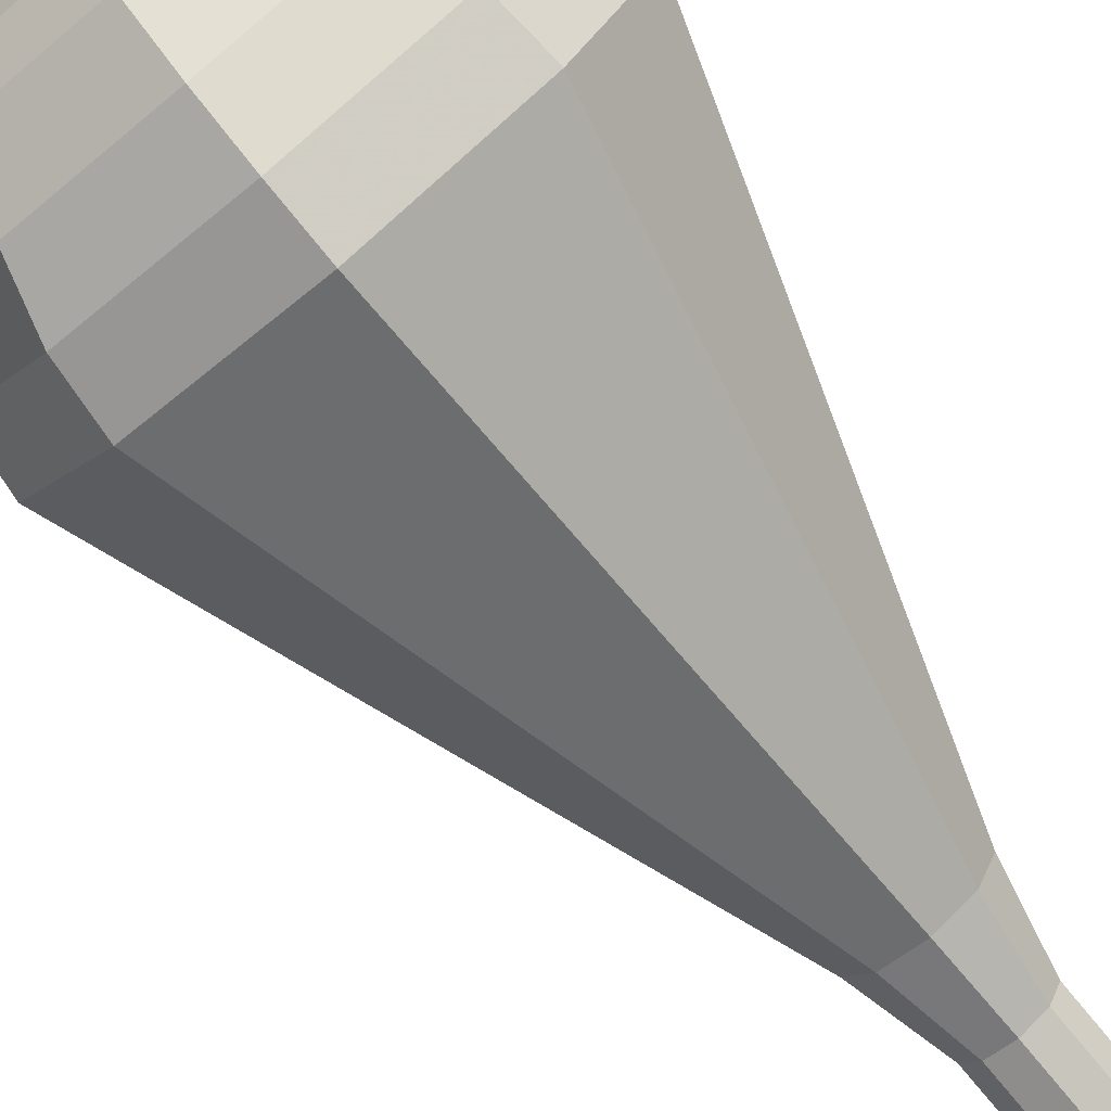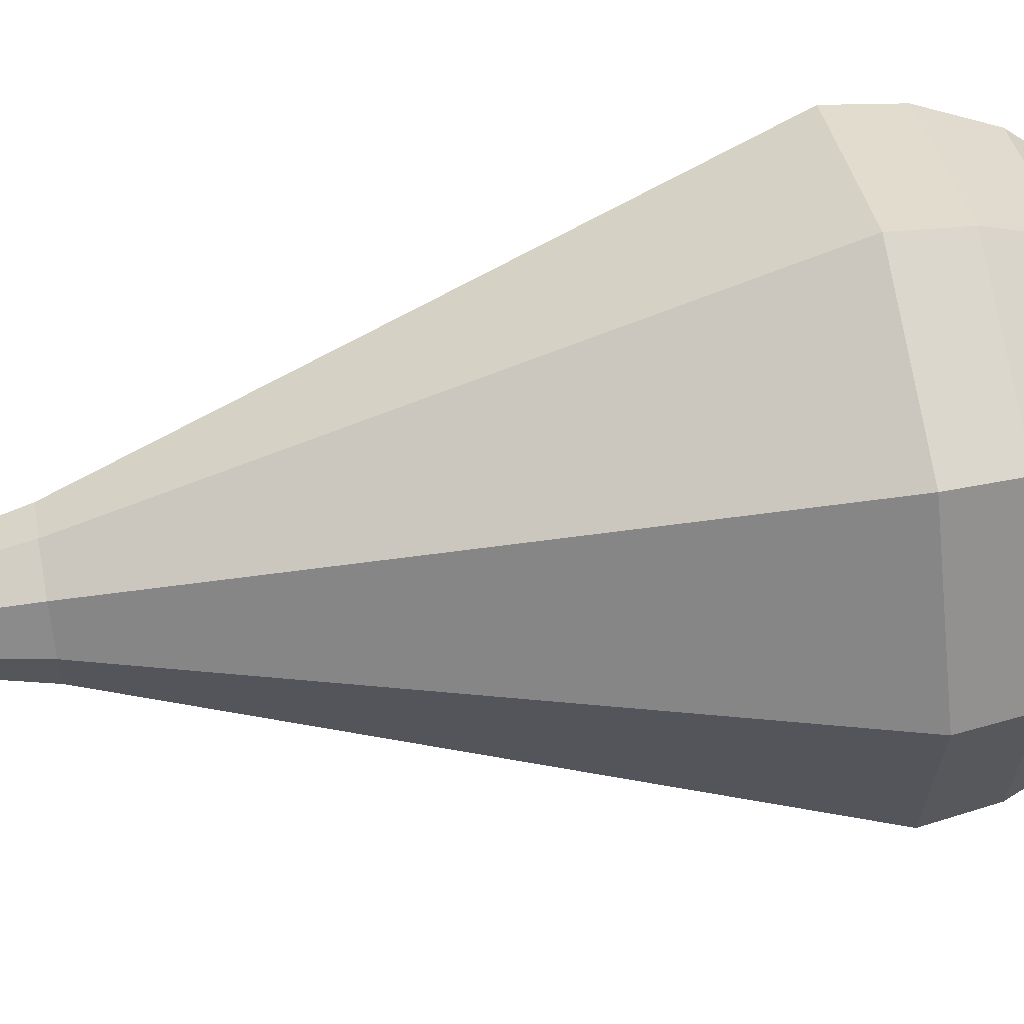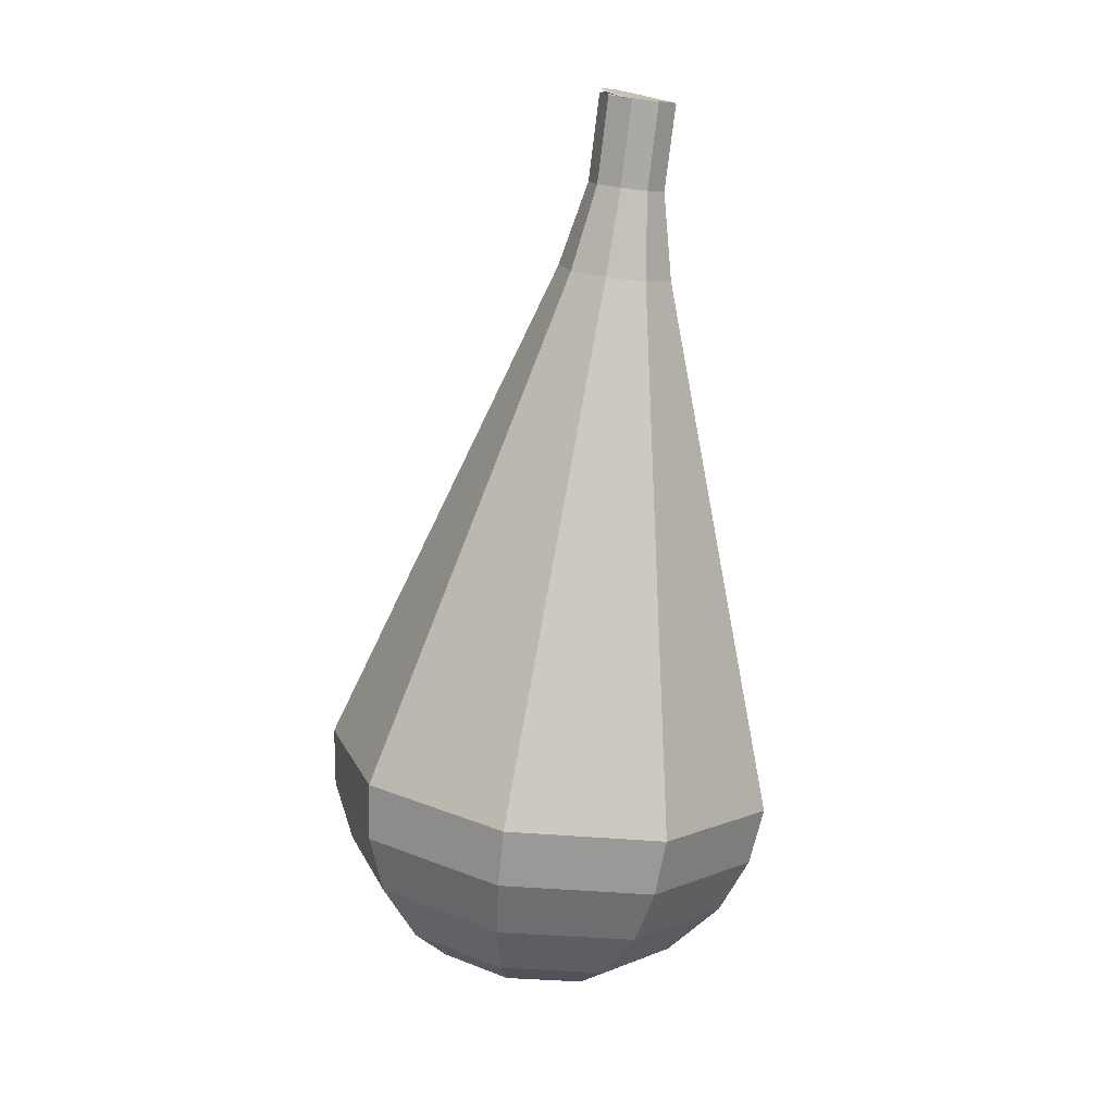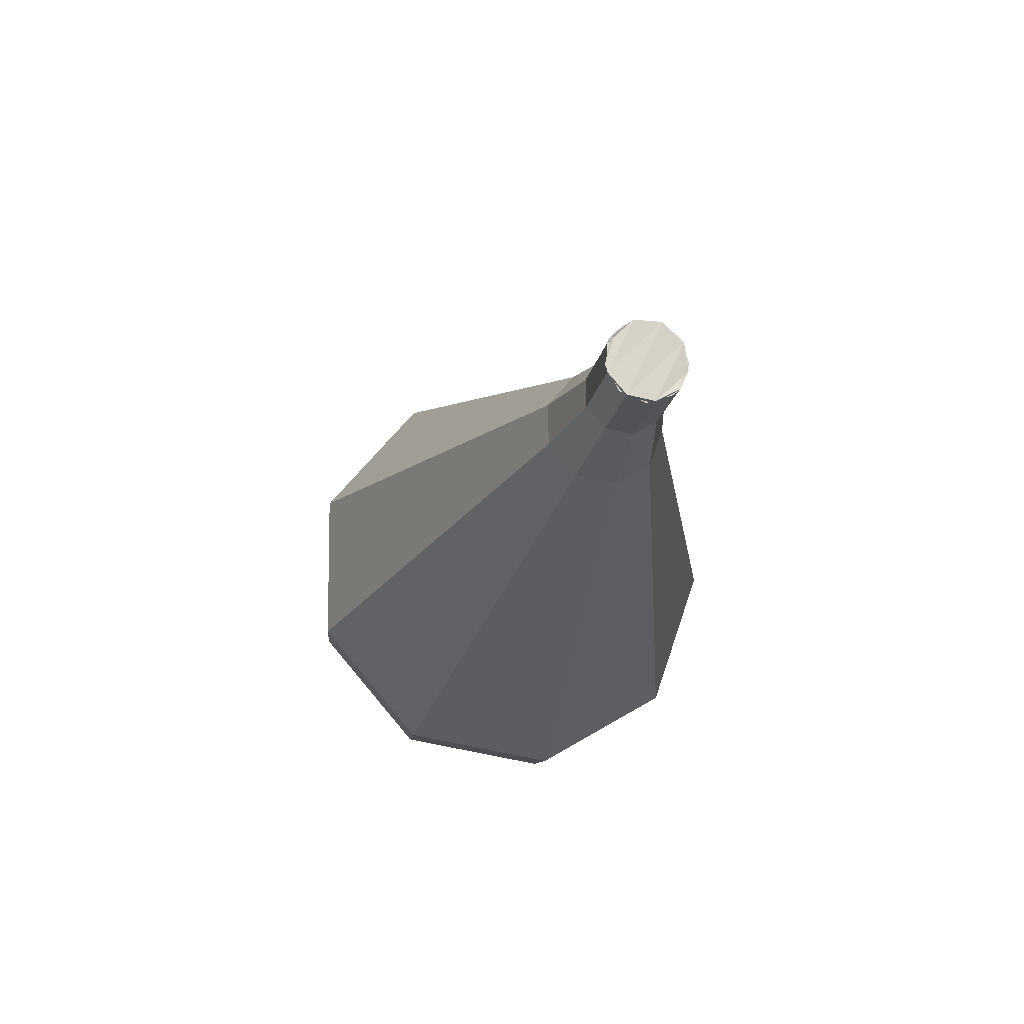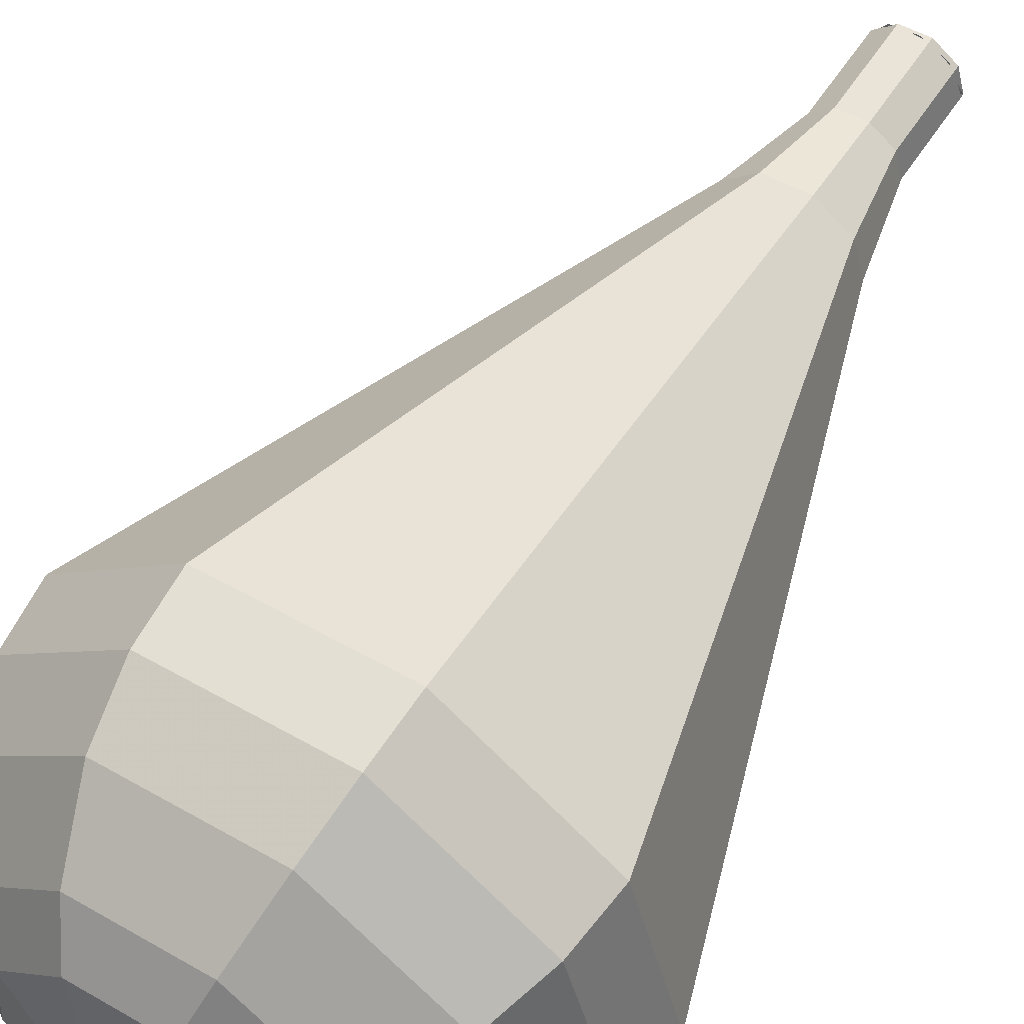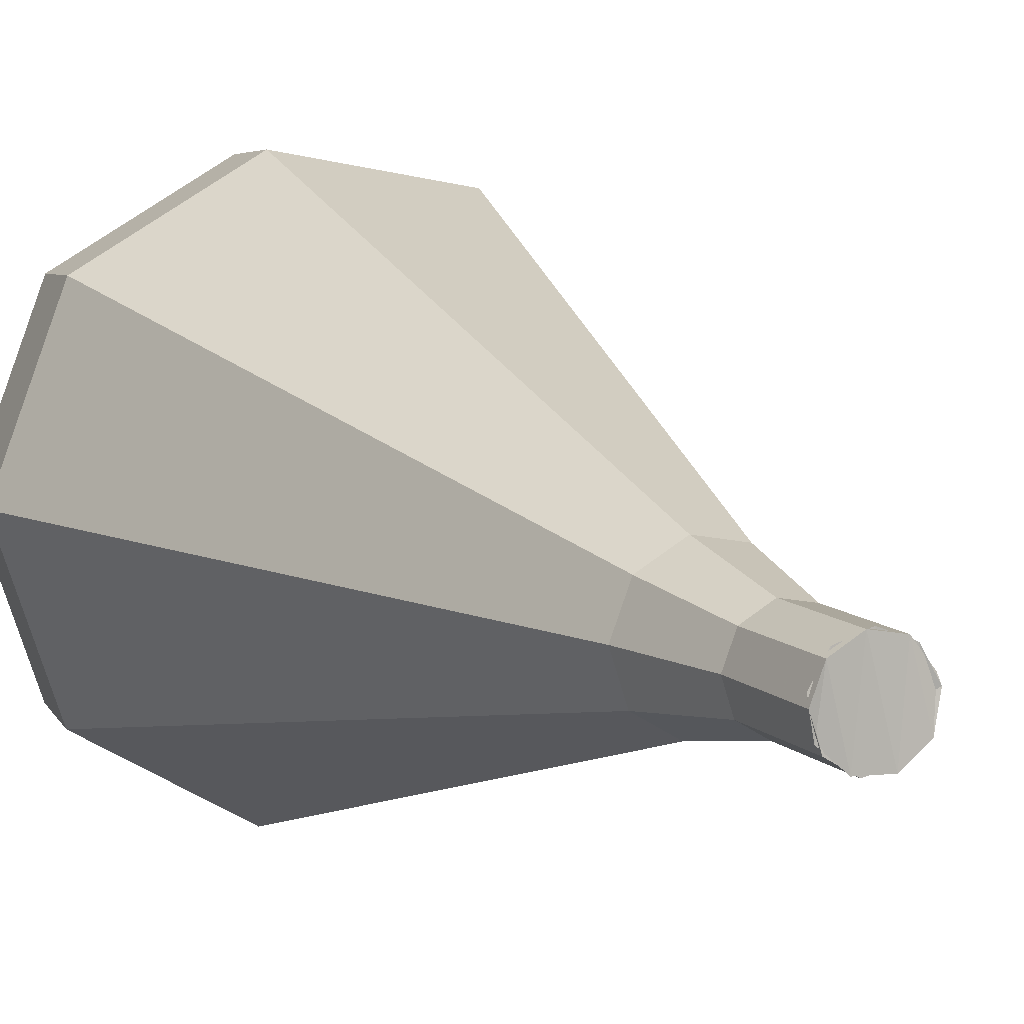
<metadata>
{"format":"obj","ext":"obj","renderer":"f3d","projection":"perspective","resolution":1024,"background":"white","views":[{"elev":-70.3,"azim":-149.1,"up":"+Y"},{"elev":25.8,"azim":72.1,"up":"+Y"},{"elev":21.6,"azim":163.9,"up":"+Z"},{"elev":70.3,"azim":-139.3,"up":"+Z"},{"elev":64.5,"azim":-156.1,"up":"+Y"},{"elev":4.2,"azim":-36.2,"up":"+Y"}]}
</metadata>
<code>
g tube1
v 128.6 143.1 112.2
v 127.8 142.8 112
v 127.4 142.1 111.9
v 127.5 141.3 112
v 128.2 140.7 112.1
v 129 140.7 112.3
v 129.6 141.3 112.5
v 129.8 142.1 112.5
v 129.3 142.8 112.4
v 128.6 143.1 112.2
v 129.2 140.8 112.2
v 128.4 140.6 112.1
v 127.7 141.1 112
v 127.3 141.9 112
v 127.6 142.7 112.1
v 128.3 143.1 112.3
v 129.1 143 112.4
v 129.7 142.3 112.4
v 129.7 141.5 112.4
v 129.2 140.8 112.2
v 129.7 141.1 109.5
v 128.8 140.9 109.4
v 128.1 141.3 109.3
v 127.8 142.1 109.3
v 128 142.9 109.4
v 128.7 143.4 109.6
v 129.6 143.2 109.7
v 130.1 142.6 109.7
v 130.2 141.7 109.7
v 129.7 141.1 109.5
v 130.4 140.8 106.8
v 129.2 140.6 106.6
v 128.1 141.2 106.5
v 127.6 142.4 106.5
v 128 143.6 106.7
v 129 144.2 106.9
v 130.3 144 107.1
v 131.1 143.1 107.1
v 131.2 141.8 107
v 130.4 140.8 106.8
v 131.3 140.3 104.1
v 129.5 139.9 103.7
v 127.8 140.8 103.6
v 127.1 142.6 103.6
v 127.7 144.4 103.9
v 129.3 145.4 104.2
v 131.2 145.1 104.5
v 132.4 143.7 104.6
v 132.5 141.8 104.4
v 131.3 140.3 104.1
v 132.3 139.8 101.4
v 129.8 139.3 100.9
v 127.5 140.5 100.7
v 126.6 142.9 100.8
v 127.4 145.3 101.1
v 129.5 146.6 101.6
v 132 146.2 102
v 133.7 144.3 102
v 133.8 141.7 101.8
v 132.3 139.8 101.4
v 134.1 138.7 95.93
v 130.4 137.9 95.27
v 127 139.8 94.92
v 125.6 143.3 95.04
v 126.8 147 95.58
v 130 149 96.28
v 133.7 148.4 96.82
v 136.3 145.5 96.94
v 136.4 141.7 96.59
v 134.1 138.7 95.93
v 135.9 137.6 90.5
v 131 136.6 89.62
v 126.5 139.1 89.15
v 124.6 143.8 89.31
v 126.1 148.7 90.03
v 130.4 151.3 90.97
v 135.5 150.5 91.69
v 138.9 146.7 91.85
v 139.1 141.6 91.38
v 135.9 137.6 90.5
v 136.1 138 88.66
v 131.3 137 87.8
v 127 139.4 87.35
v 125.1 144 87.51
v 126.6 148.7 88.2
v 130.8 151.3 89.11
v 135.6 150.5 89.8
v 138.9 146.8 89.96
v 139.1 141.9 89.51
v 136.1 138 88.66
v 136 138.8 86.81
v 131.7 138 86.05
v 127.8 140.1 85.65
v 126.2 144.2 85.79
v 127.5 148.4 86.41
v 131.2 150.7 87.22
v 135.6 150 87.84
v 138.5 146.7 87.98
v 138.7 142.3 87.58
v 136 138.8 86.81
v 135.5 140.3 84.97
v 132.2 139.7 84.39
v 129.2 141.3 84.08
v 128 144.4 84.19
v 129 147.6 84.66
v 131.8 149.4 85.28
v 135.2 148.9 85.75
v 137.4 146.3 85.86
v 137.5 143 85.55
v 135.5 140.3 84.97
v 134.9 141.5 84.05
v 132.5 141.1 83.62
v 130.4 142.2 83.4
v 129.4 144.5 83.47
v 130.2 146.9 83.82
v 132.3 148.2 84.27
v 134.7 147.8 84.62
v 136.3 145.9 84.7
v 136.4 143.5 84.47
v 134.9 141.5 84.05
v 133.2 144.7 83.13
v 133.2 144.7 83.13
v 133.2 144.7 83.13
v 133.2 144.7 83.13
v 133.2 144.7 83.13
v 133.2 144.7 83.13
v 133.2 144.7 83.13
v 133.2 144.7 83.13
v 133.2 144.7 83.13
v 133.2 144.7 83.13
f 1 2 12
f 12 11 1
f 2 3 13
f 13 12 2
f 3 4 14
f 14 13 3
f 4 5 15
f 15 14 4
f 5 6 16
f 16 15 5
f 6 7 17
f 17 16 6
f 7 8 18
f 18 17 7
f 8 9 19
f 19 18 8
f 9 10 20
f 20 19 9
f 11 12 22
f 22 21 11
f 12 13 23
f 23 22 12
f 13 14 24
f 24 23 13
f 14 15 25
f 25 24 14
f 15 16 26
f 26 25 15
f 16 17 27
f 27 26 16
f 17 18 28
f 28 27 17
f 18 19 29
f 29 28 18
f 19 20 30
f 30 29 19
f 21 22 32
f 32 31 21
f 22 23 33
f 33 32 22
f 23 24 34
f 34 33 23
f 24 25 35
f 35 34 24
f 25 26 36
f 36 35 25
f 26 27 37
f 37 36 26
f 27 28 38
f 38 37 27
f 28 29 39
f 39 38 28
f 29 30 40
f 40 39 29
f 31 32 42
f 42 41 31
f 32 33 43
f 43 42 32
f 33 34 44
f 44 43 33
f 34 35 45
f 45 44 34
f 35 36 46
f 46 45 35
f 36 37 47
f 47 46 36
f 37 38 48
f 48 47 37
f 38 39 49
f 49 48 38
f 39 40 50
f 50 49 39
f 41 42 52
f 52 51 41
f 42 43 53
f 53 52 42
f 43 44 54
f 54 53 43
f 44 45 55
f 55 54 44
f 45 46 56
f 56 55 45
f 46 47 57
f 57 56 46
f 47 48 58
f 58 57 47
f 48 49 59
f 59 58 48
f 49 50 60
f 60 59 49
f 51 52 62
f 62 61 51
f 52 53 63
f 63 62 52
f 53 54 64
f 64 63 53
f 54 55 65
f 65 64 54
f 55 56 66
f 66 65 55
f 56 57 67
f 67 66 56
f 57 58 68
f 68 67 57
f 58 59 69
f 69 68 58
f 59 60 70
f 70 69 59
f 61 62 72
f 72 71 61
f 62 63 73
f 73 72 62
f 63 64 74
f 74 73 63
f 64 65 75
f 75 74 64
f 65 66 76
f 76 75 65
f 66 67 77
f 77 76 66
f 67 68 78
f 78 77 67
f 68 69 79
f 79 78 68
f 69 70 80
f 80 79 69
f 71 72 82
f 82 81 71
f 72 73 83
f 83 82 72
f 73 74 84
f 84 83 73
f 74 75 85
f 85 84 74
f 75 76 86
f 86 85 75
f 76 77 87
f 87 86 76
f 77 78 88
f 88 87 77
f 78 79 89
f 89 88 78
f 79 80 90
f 90 89 79
f 81 82 92
f 92 91 81
f 82 83 93
f 93 92 82
f 83 84 94
f 94 93 83
f 84 85 95
f 95 94 84
f 85 86 96
f 96 95 85
f 86 87 97
f 97 96 86
f 87 88 98
f 98 97 87
f 88 89 99
f 99 98 88
f 89 90 100
f 100 99 89
f 91 92 102
f 102 101 91
f 92 93 103
f 103 102 92
f 93 94 104
f 104 103 93
f 94 95 105
f 105 104 94
f 95 96 106
f 106 105 95
f 96 97 107
f 107 106 96
f 97 98 108
f 108 107 97
f 98 99 109
f 109 108 98
f 99 100 110
f 110 109 99
f 101 102 112
f 112 111 101
f 102 103 113
f 113 112 102
f 103 104 114
f 114 113 103
f 104 105 115
f 115 114 104
f 105 106 116
f 116 115 105
f 106 107 117
f 117 116 106
f 107 108 118
f 118 117 107
f 108 109 119
f 119 118 108
f 109 110 120
f 120 119 109
f 111 112 122
f 122 121 111
f 112 113 123
f 123 122 112
f 113 114 124
f 124 123 113
f 114 115 125
f 125 124 114
f 115 116 126
f 126 125 115
f 116 117 127
f 127 126 116
f 117 118 128
f 128 127 117
f 118 119 129
f 129 128 118
f 119 120 130
f 130 129 119
g

</code>
